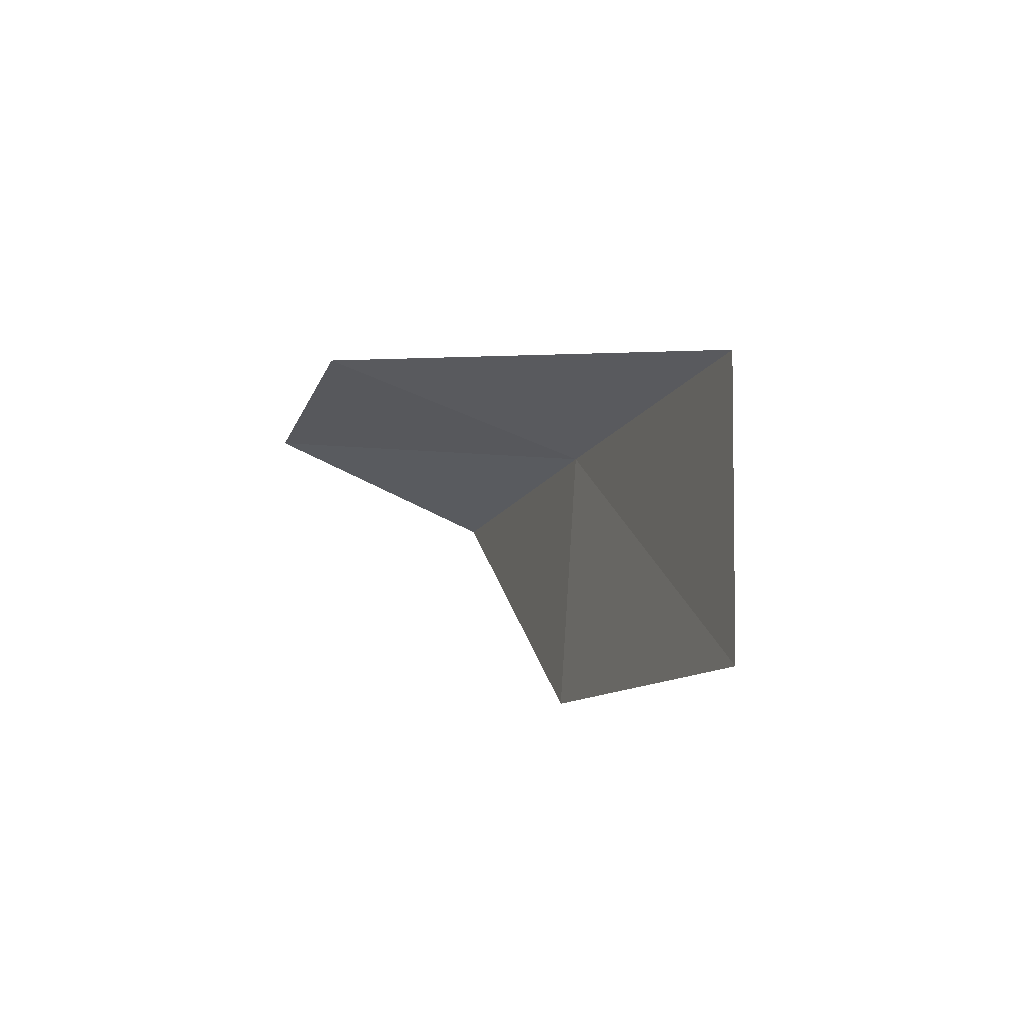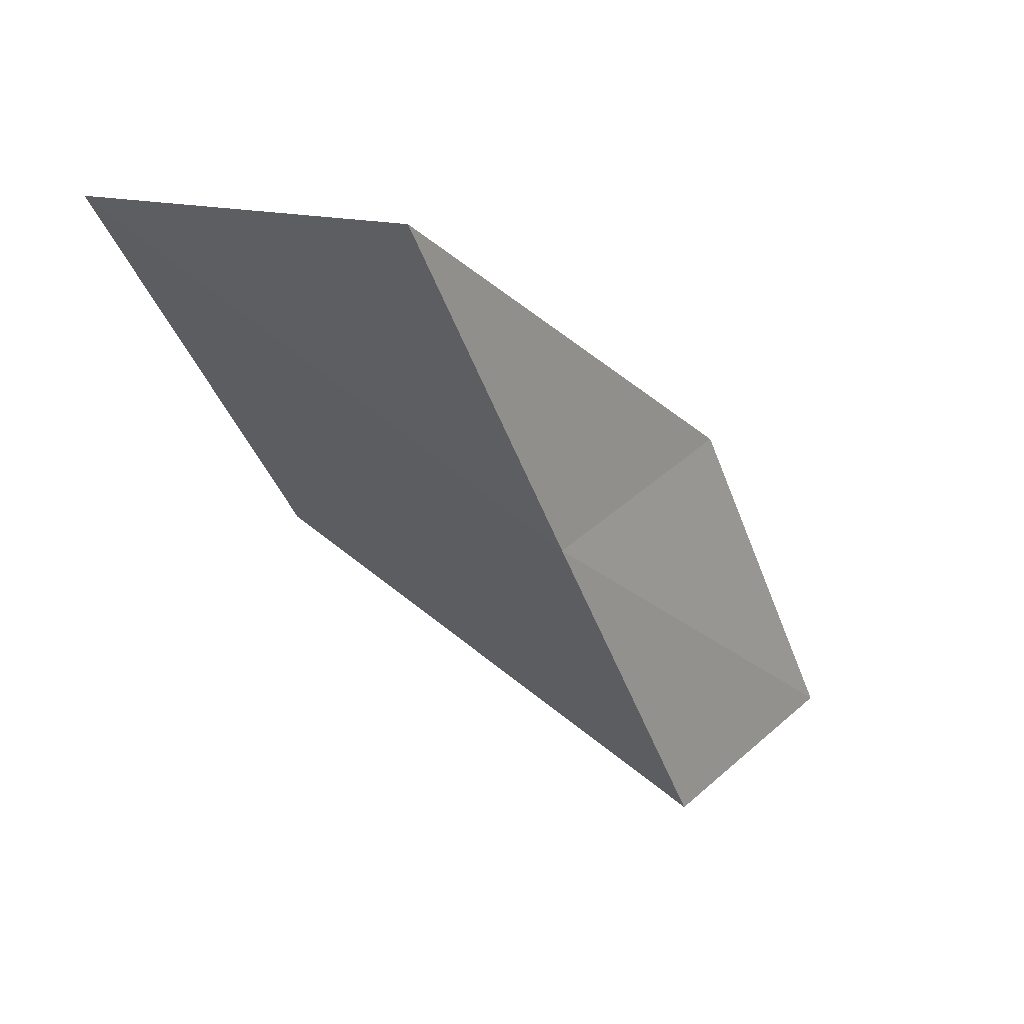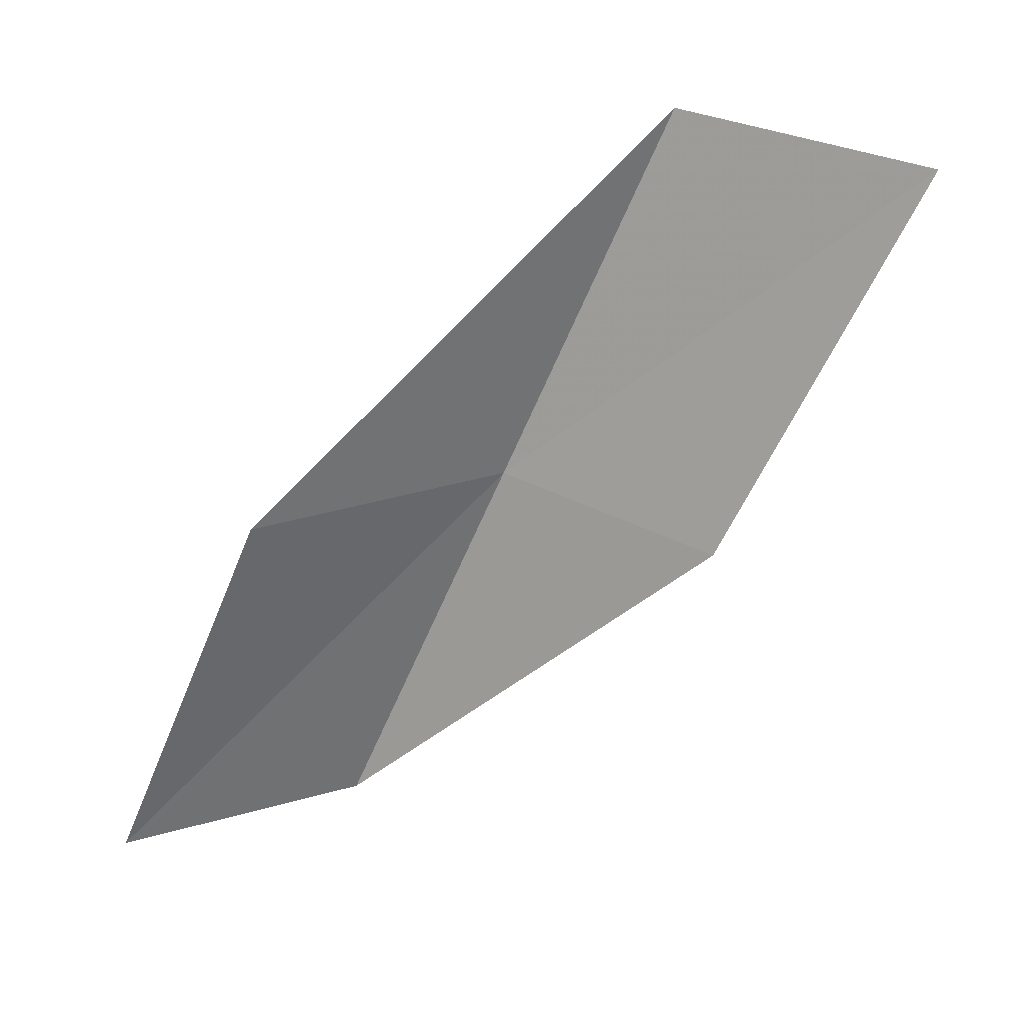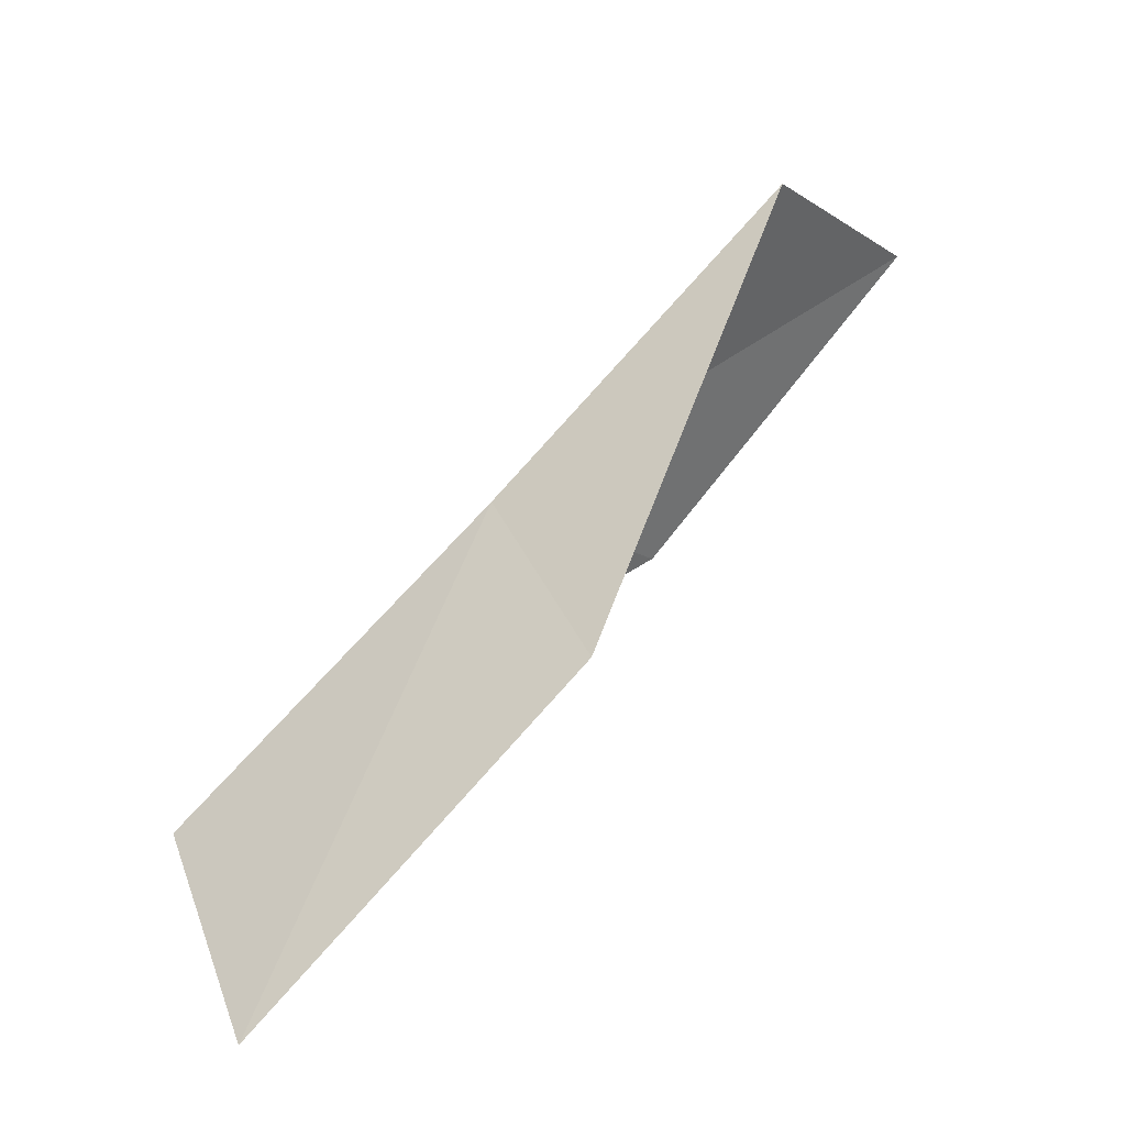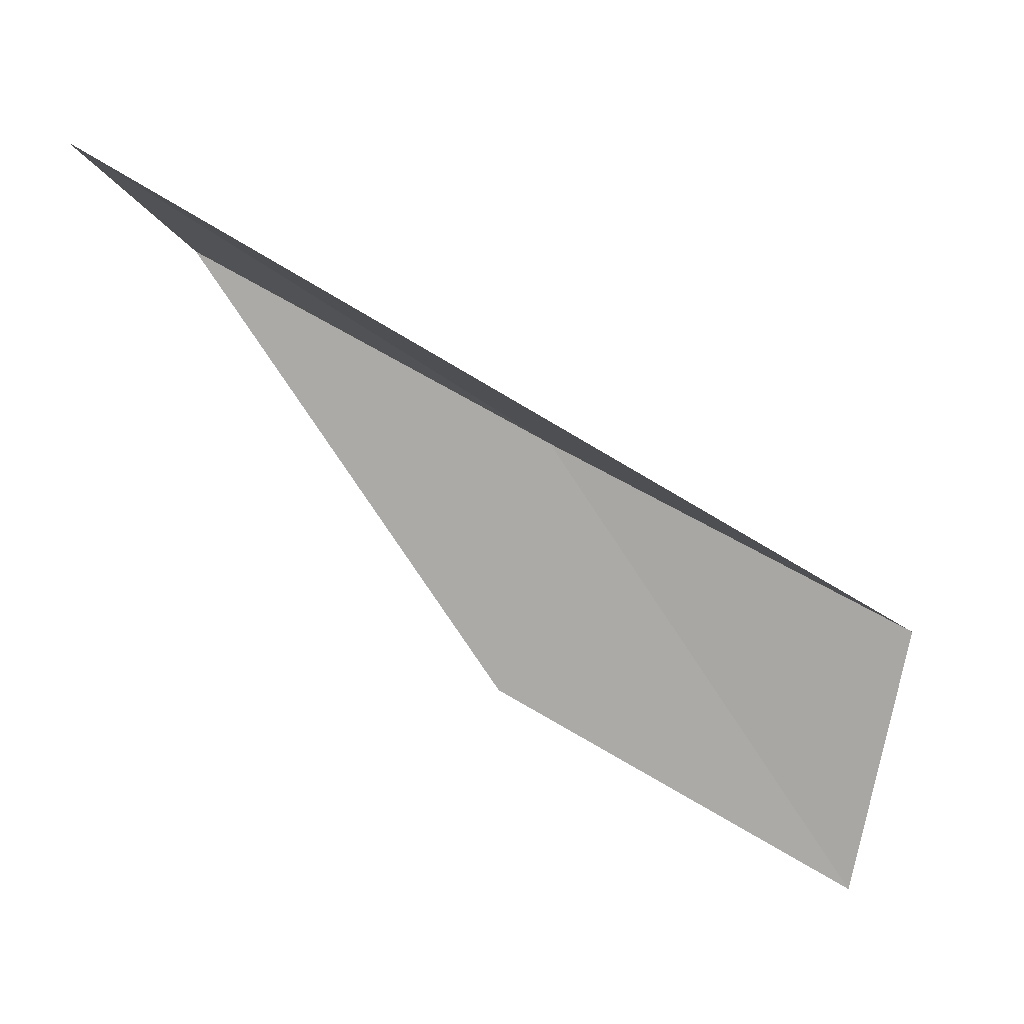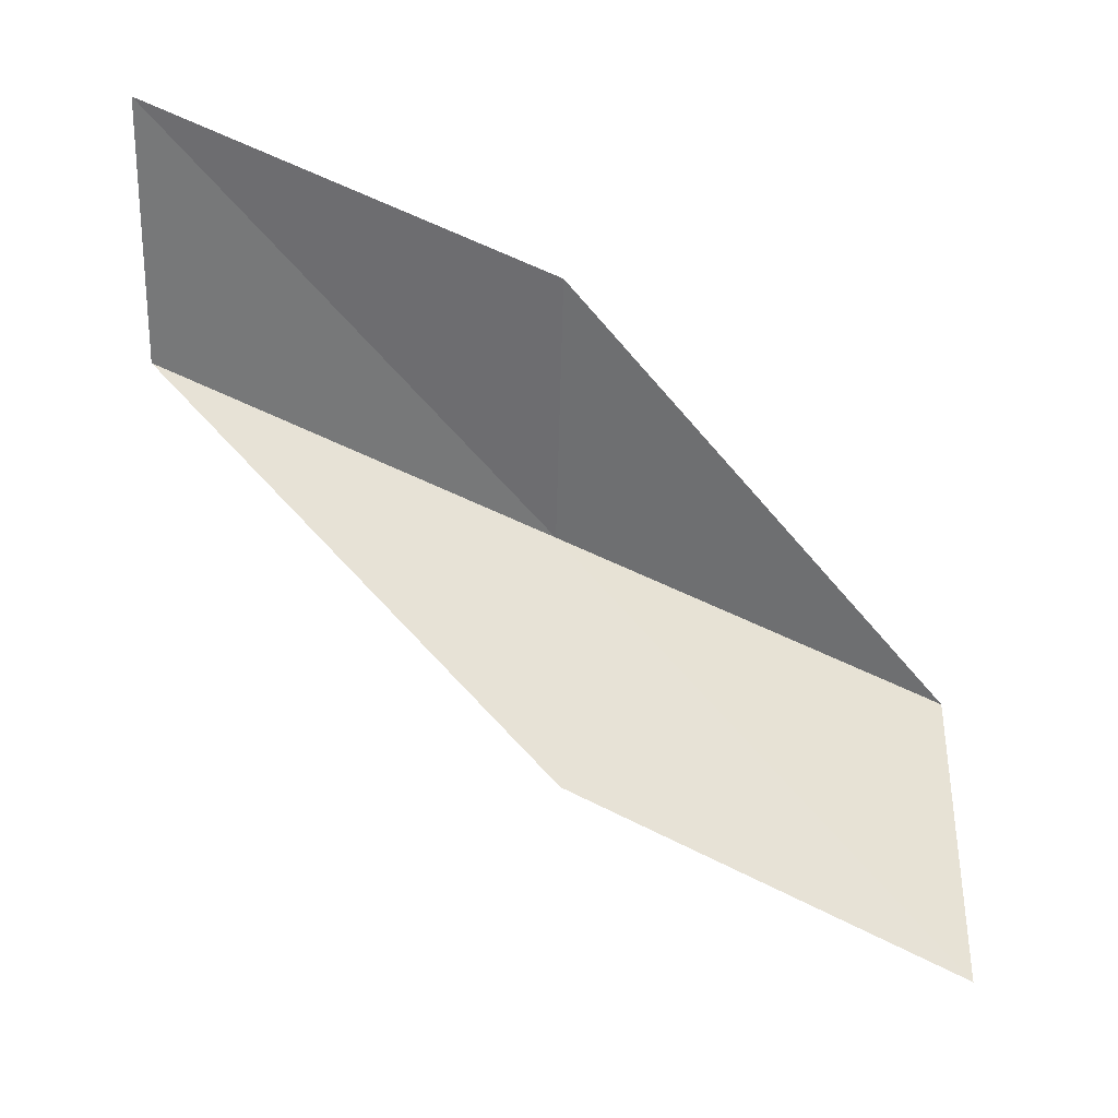
<metadata>
{"format":"obj","ext":"obj","renderer":"f3d","projection":"perspective","resolution":1024,"background":"white","views":[{"elev":61.1,"azim":-20.5,"up":"+Z"},{"elev":30.4,"azim":79.7,"up":"+Z"},{"elev":27.3,"azim":-72.7,"up":"+Z"},{"elev":-73.1,"azim":143.7,"up":"+Y"},{"elev":35.5,"azim":-61.7,"up":"+Y"},{"elev":-9.6,"azim":-92.1,"up":"+Y"}]}
</metadata>
<code>
v -24.13 -23.57 52.3
v -26.36 -21.29 52.3
v -23.33 -25.3 56.66
v -24.62 -28.36 56.66
v -25.41 -26.39 52.3
v -26.81 -19.58 47.94
v -24.83 -21.82 47.94
f 1 3 2
f 1 5 4
f 1 4 3
f 1 6 7
f 1 2 6
f 1 7 5

</code>
